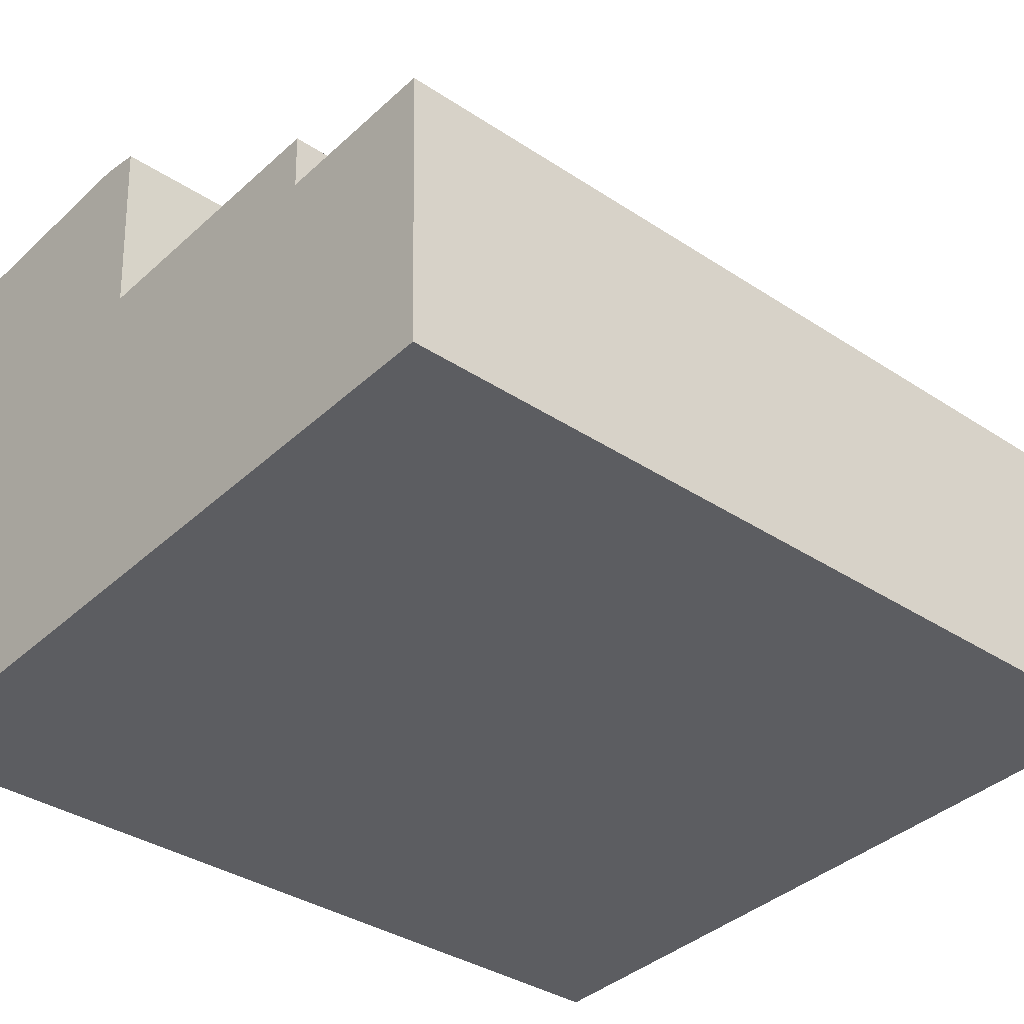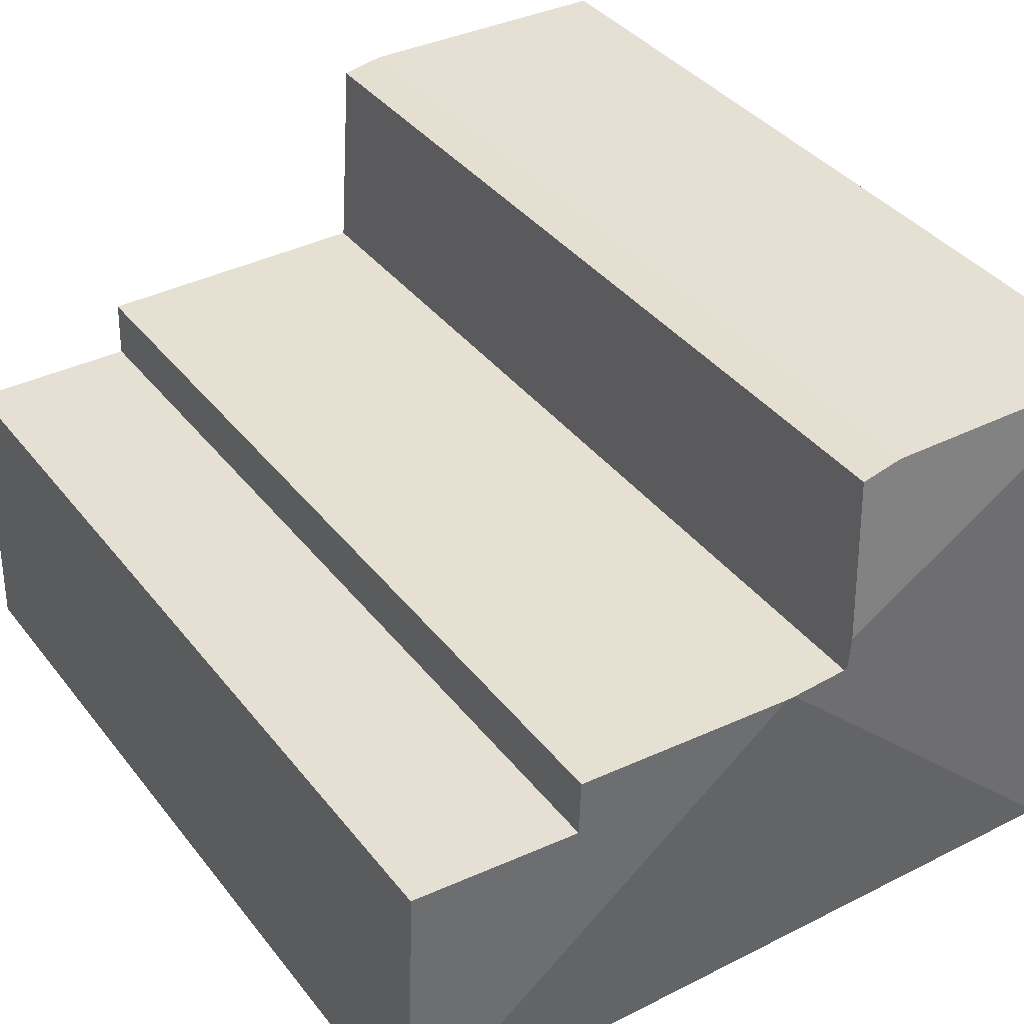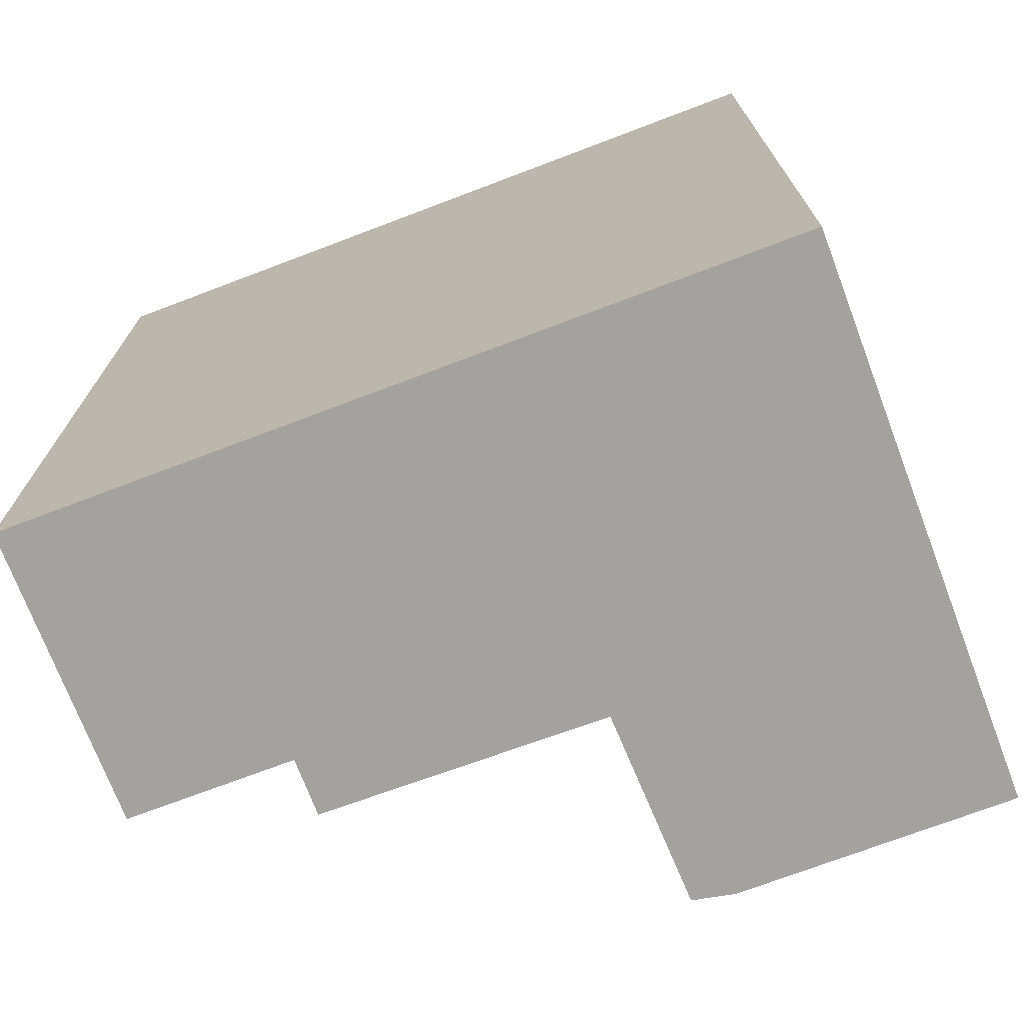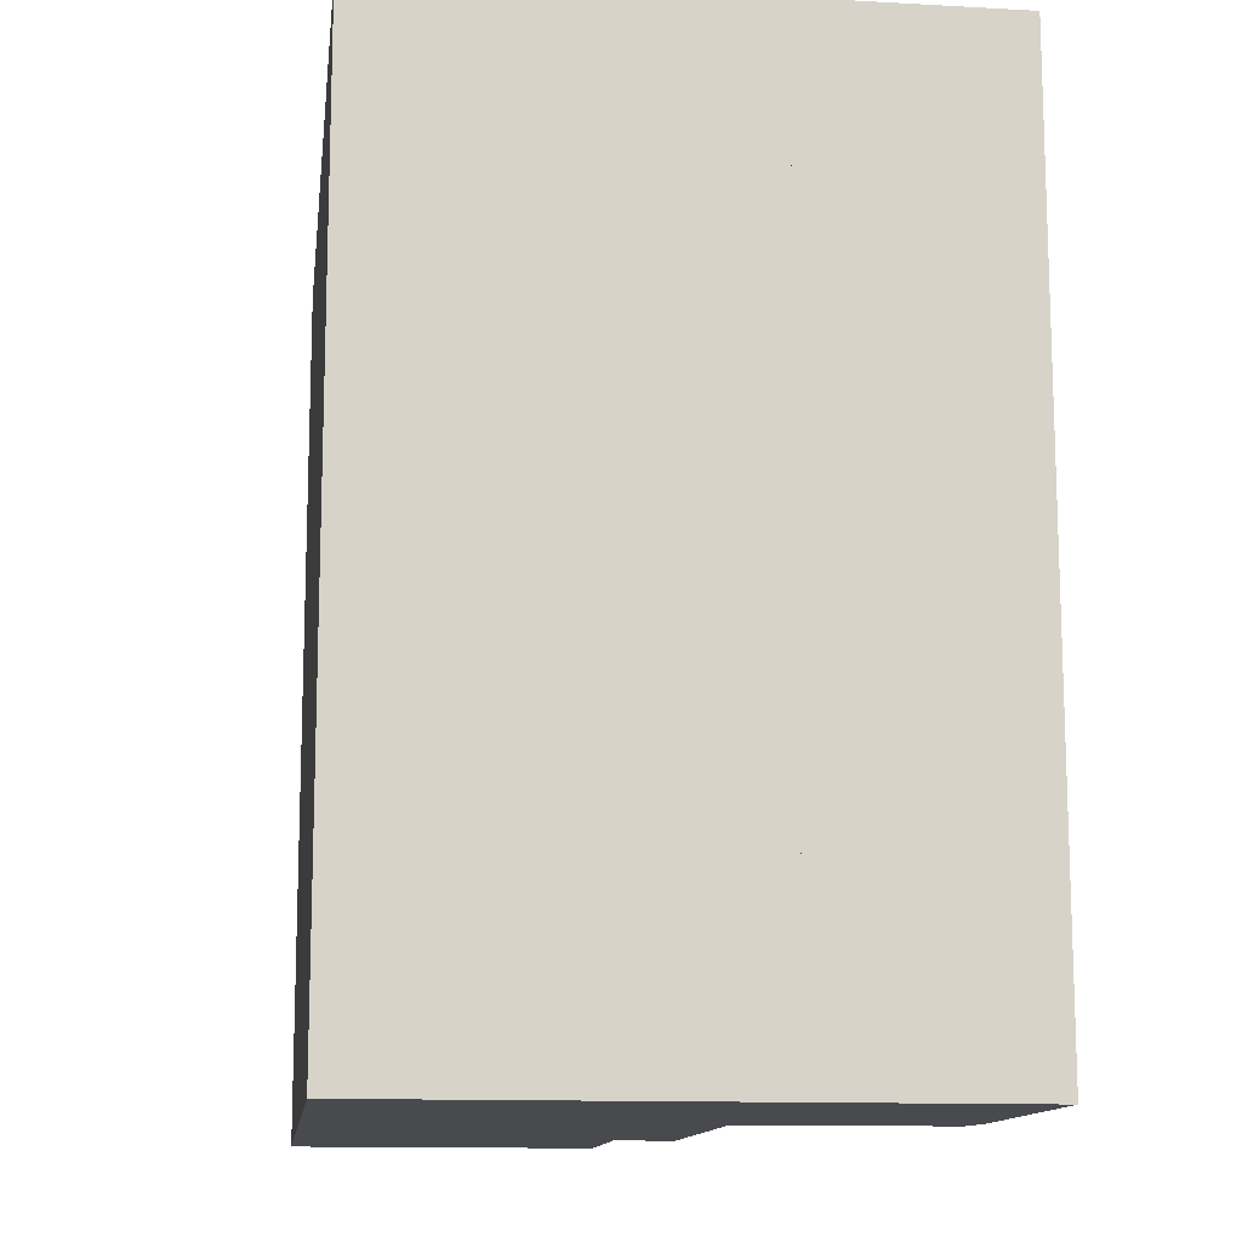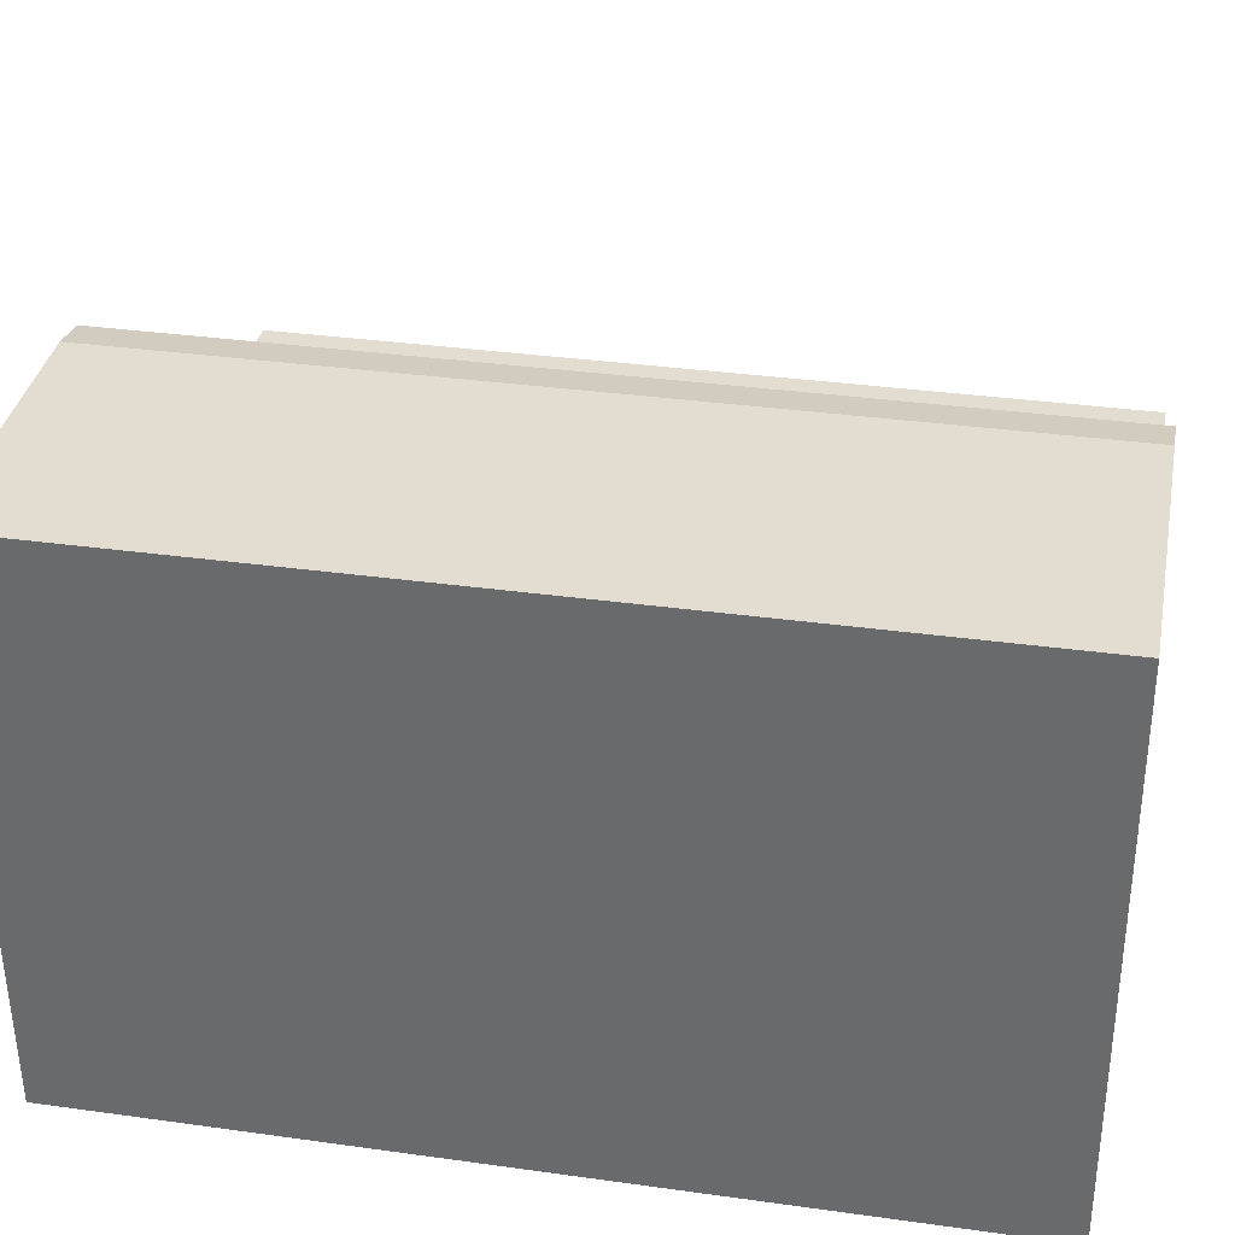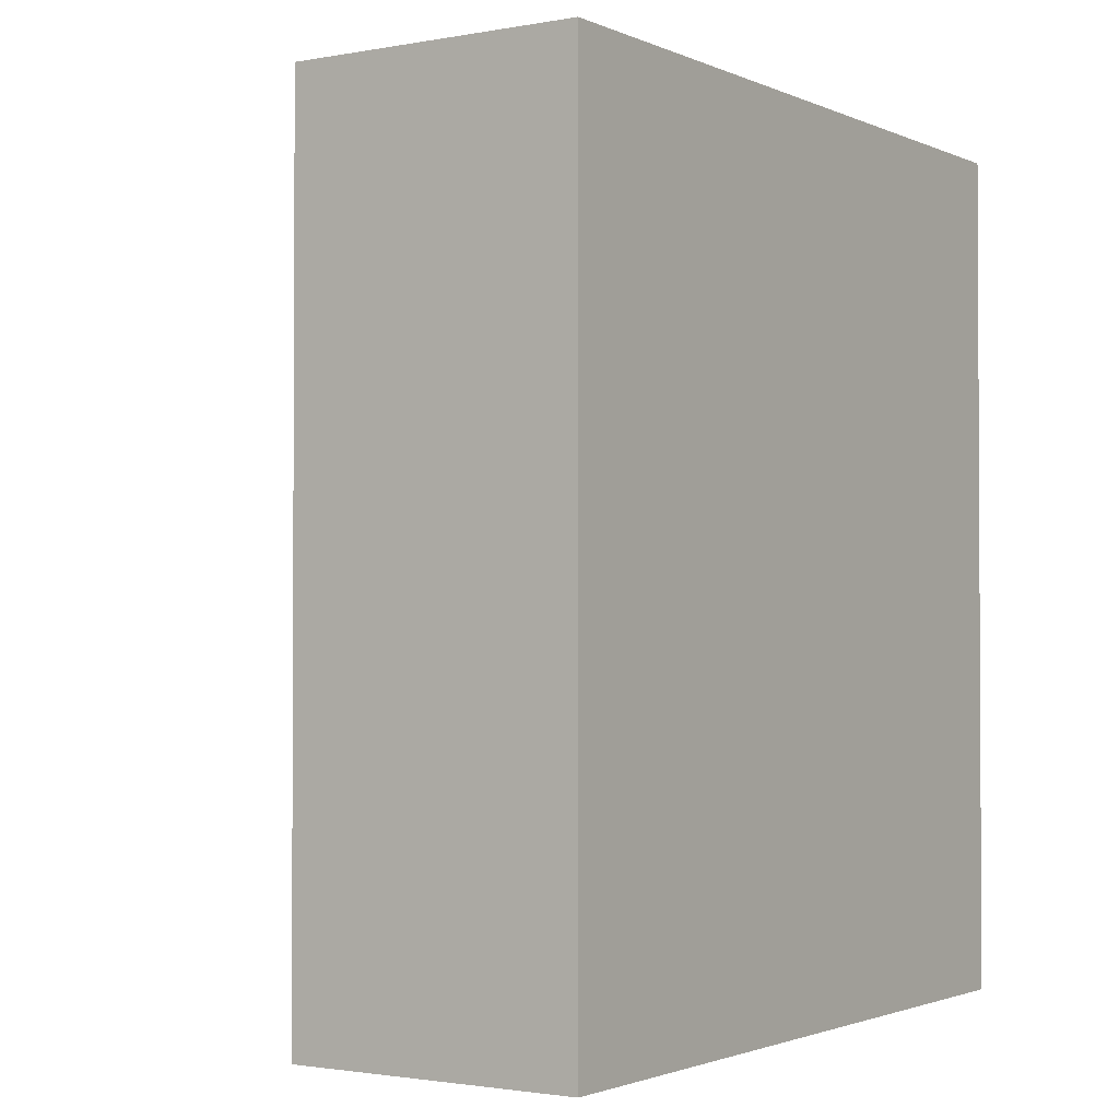
<metadata>
{"format":"obj","ext":"obj","renderer":"f3d","projection":"perspective","resolution":1024,"background":"white","views":[{"elev":-35.7,"azim":49.0,"up":"+Z"},{"elev":38.6,"azim":146.3,"up":"+Z"},{"elev":-72.6,"azim":-161.1,"up":"+Y"},{"elev":-12.9,"azim":-99.1,"up":"+Y"},{"elev":33.4,"azim":-79.2,"up":"+Z"},{"elev":-1.8,"azim":121.7,"up":"+Y"}]}
</metadata>
<code>
v  0.035 24.07 0.001
v  0.187 24.07 -5.67
v  0 24.07 1.474e-15
v  0.087 24.07 0.003
v  9.027 24.63 -4.41
v  9.093 24.63 -5.378
v  7.569 24.07 0.249
v  8.723 24.1 0.053
v  8.723 -3.245e-18 0.053
v  9.093 3.293e-16 -5.378
v  9.027 2.7e-16 -4.41
v  0.187 3.472e-16 -5.67
v  0 0 0
v  7.569 -1.525e-17 0.249
v  0.087 -1.837e-19 0.003
v  0.035 -6.123e-20 0.001
v  21.88 24.07 -14.94
v  17.02 24.31 -6.927
v  21.61 24.07 -6.776
v  10.99 24.63 -5.426
v  16.96 24.31 -5.314
v  10.76 24.63 -5.43
v  11.2 24.07 -15.29
v  0.515 24.07 -15.64
v  9.093 24.55 -5.378
v  9.099 24.55 -5.461
v  16.96 3.254e-16 -5.314
v  17.02 4.242e-16 -6.927
v  21.88 9.149e-16 -14.94
v  21.61 4.149e-16 -6.776
v  9.099 3.344e-16 -5.461
v  10.99 3.322e-16 -5.426
v  10.76 3.325e-16 -5.43
v  11.2 9.364e-16 -15.29
v  0.515 9.579e-16 -15.64
g defaultobject
f 1 2 3
f 4 2 1
f 2 4 5
f 2 5 6
f 7 5 4
f 5 7 8
f 9 5 8
f 5 9 6
f 6 9 10
f 10 9 11
f 10 2 6
f 2 10 12
f 12 3 2
f 3 12 13
f 7 9 8
f 9 7 14
f 1 7 4
f 7 1 3
f 7 3 13
f 7 13 15
f 7 15 14
f 15 13 16
f 10 13 12
f 13 10 16
f 16 10 15
f 15 10 14
f 14 10 11
f 14 11 9
f 17 18 19
f 18 17 20
f 18 20 21
f 22 23 24
f 23 22 17
f 17 22 20
f 25 24 2
f 24 25 26
f 24 26 22
f 27 18 21
f 18 27 28
f 19 29 17
f 29 19 30
f 10 26 25
f 26 10 31
f 28 19 18
f 19 28 30
f 2 10 25
f 10 2 12
f 31 22 26
f 22 31 20
f 20 31 21
f 21 31 32
f 21 32 27
f 32 31 33
f 29 23 17
f 23 29 24
f 24 29 34
f 24 34 35
f 24 12 2
f 12 24 35
f 30 34 29
f 34 30 28
f 34 28 27
f 34 27 32
f 34 32 35
f 35 32 31
f 35 31 10
f 35 10 12

</code>
